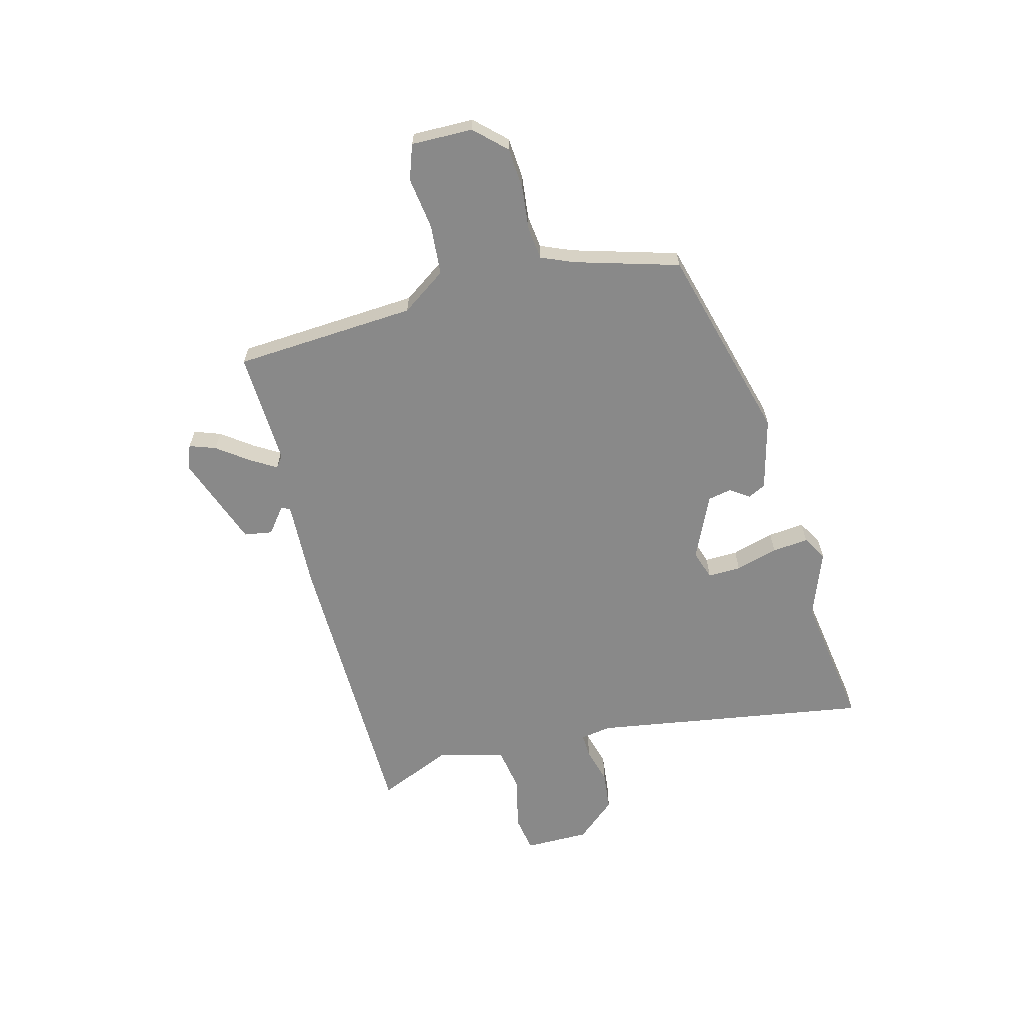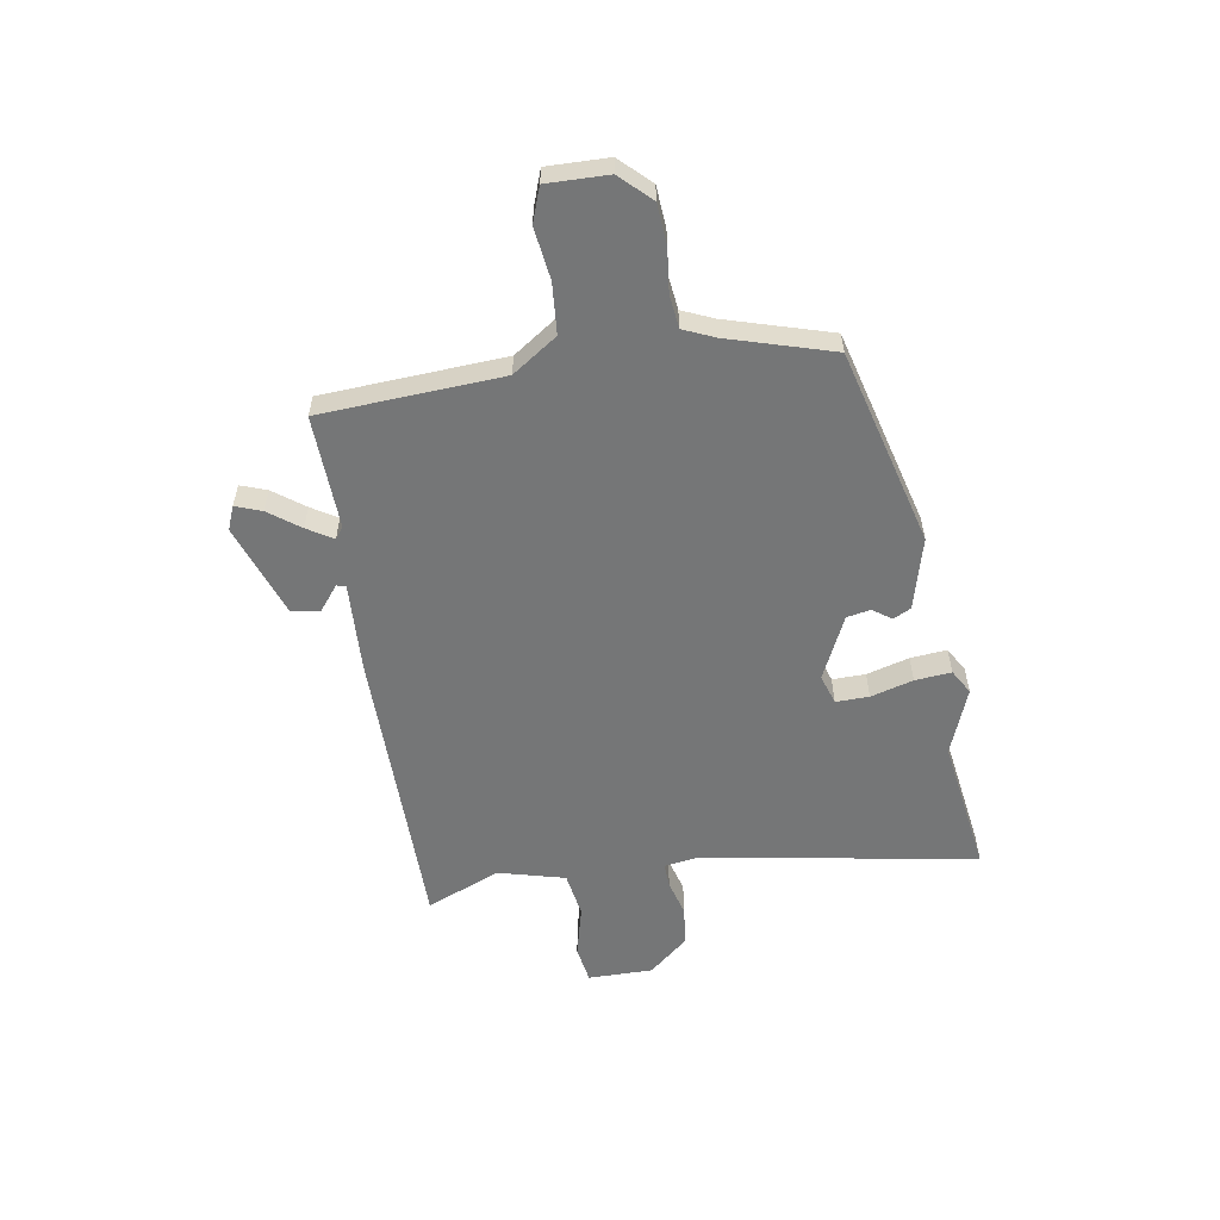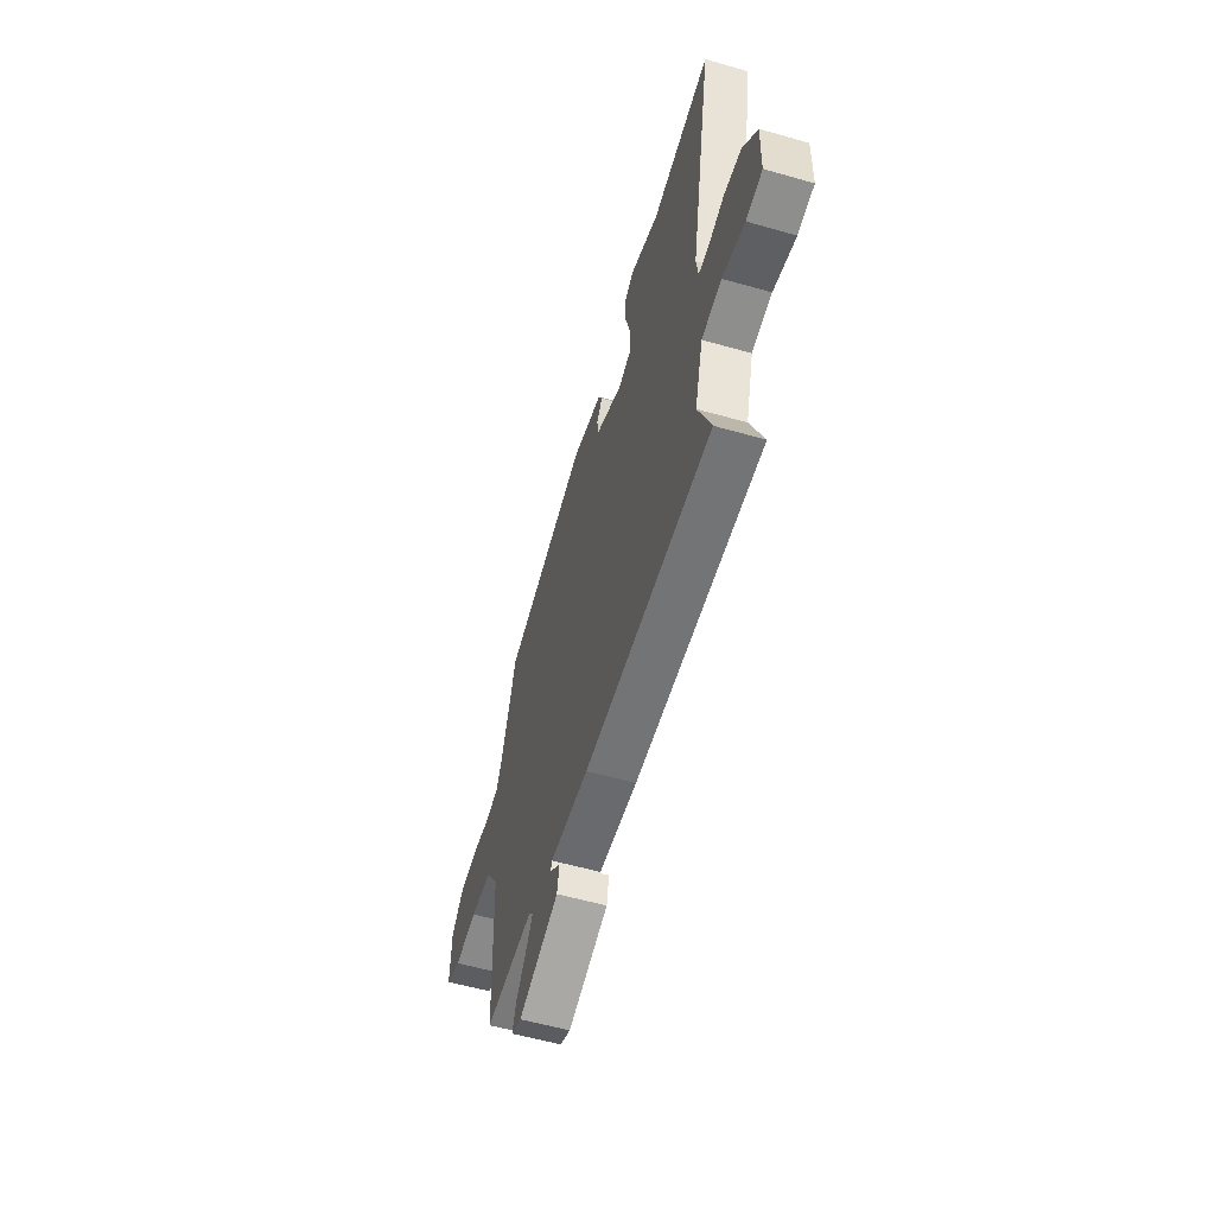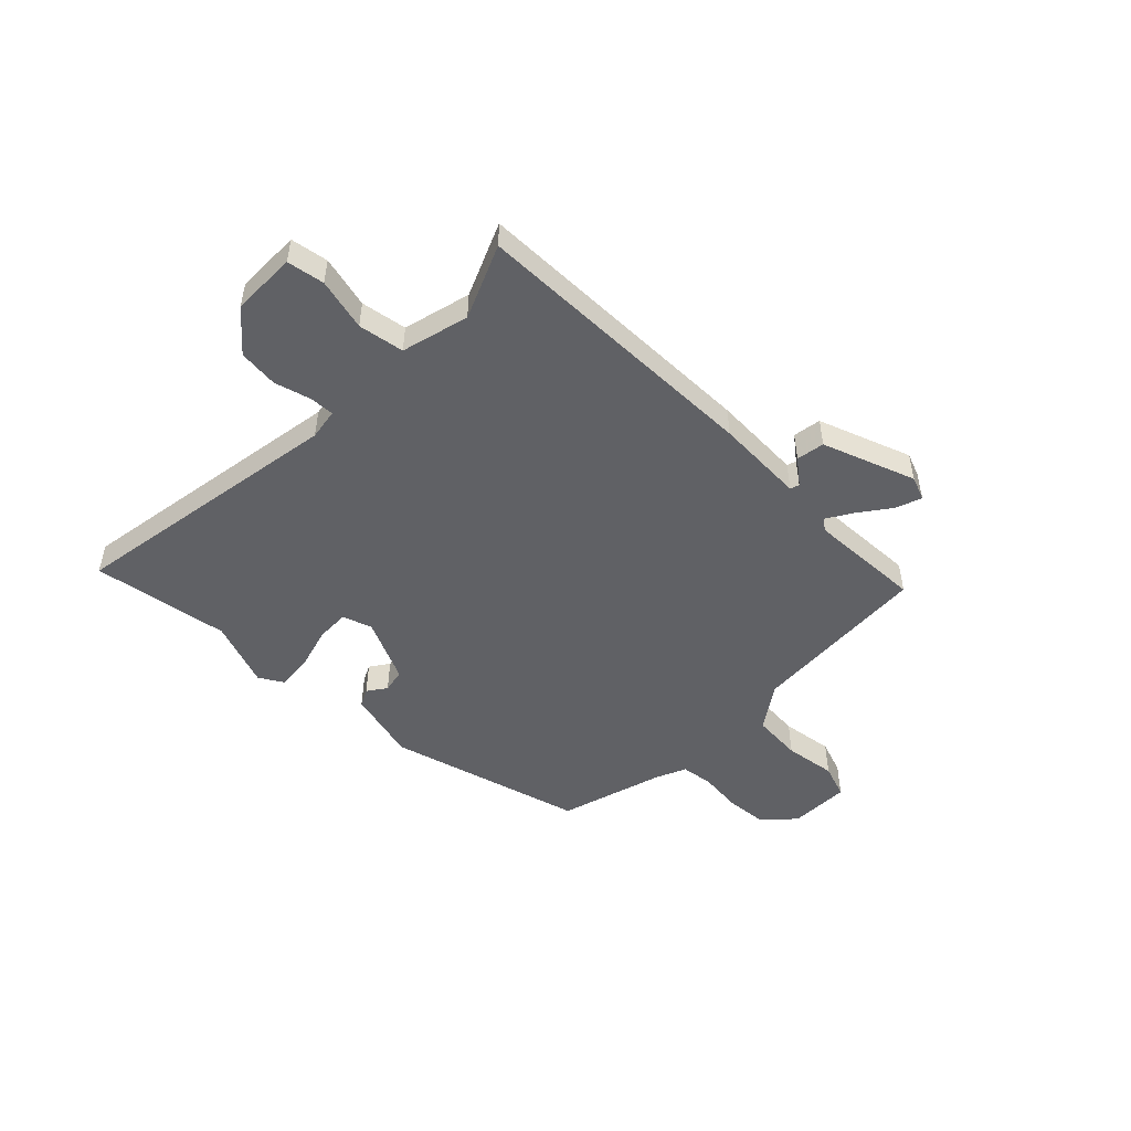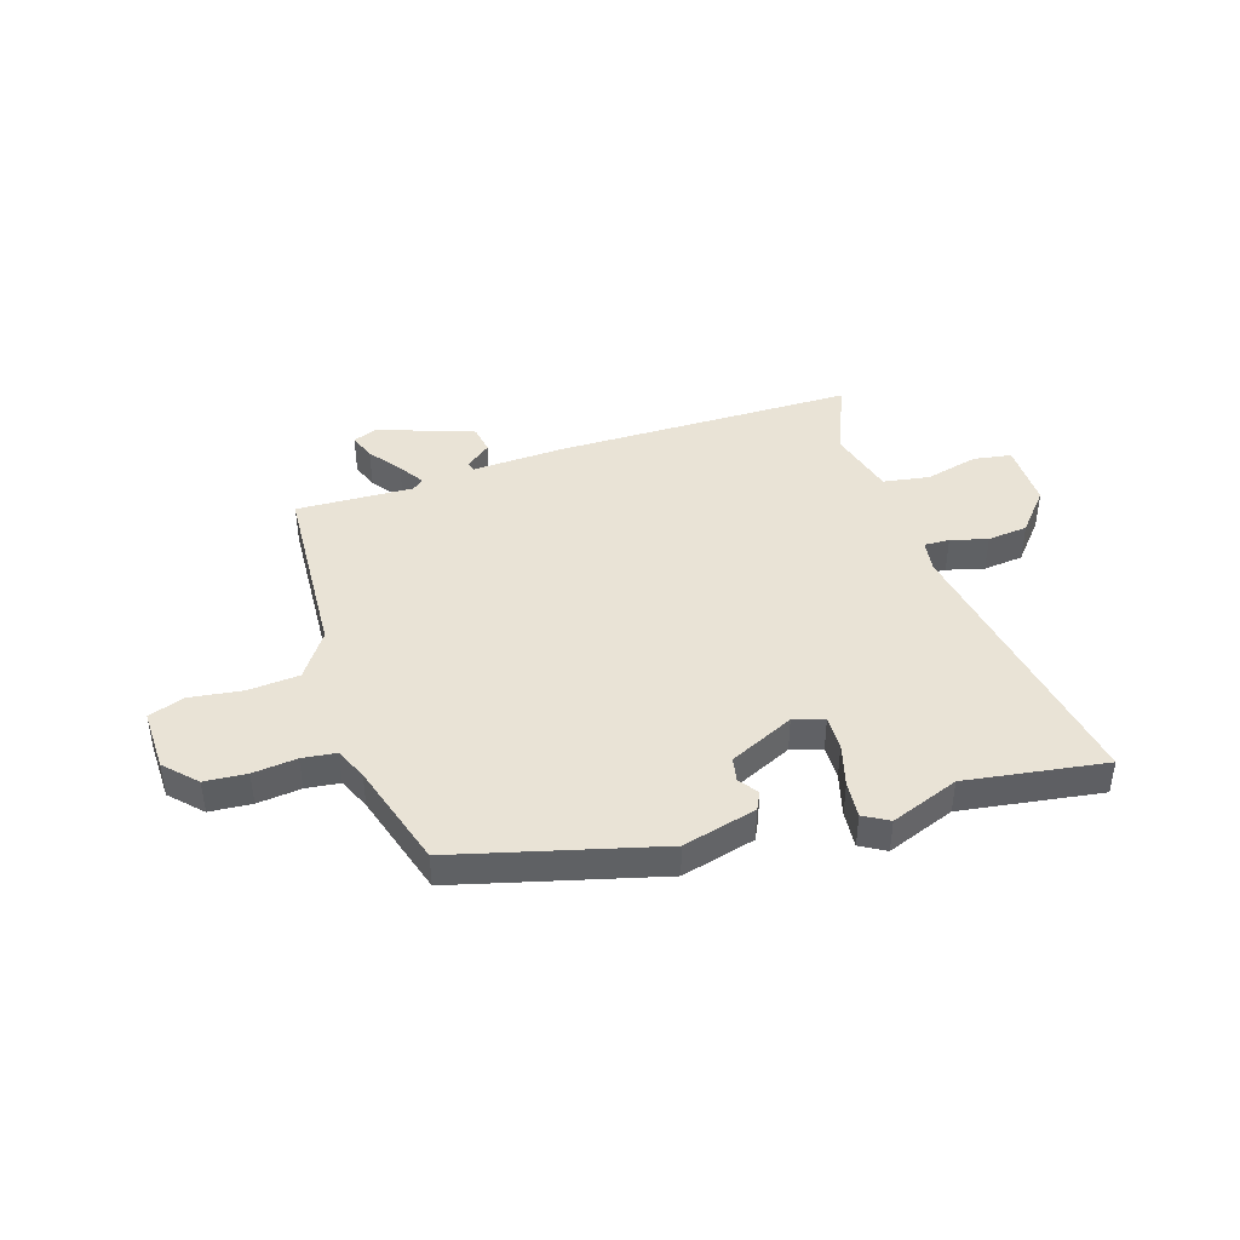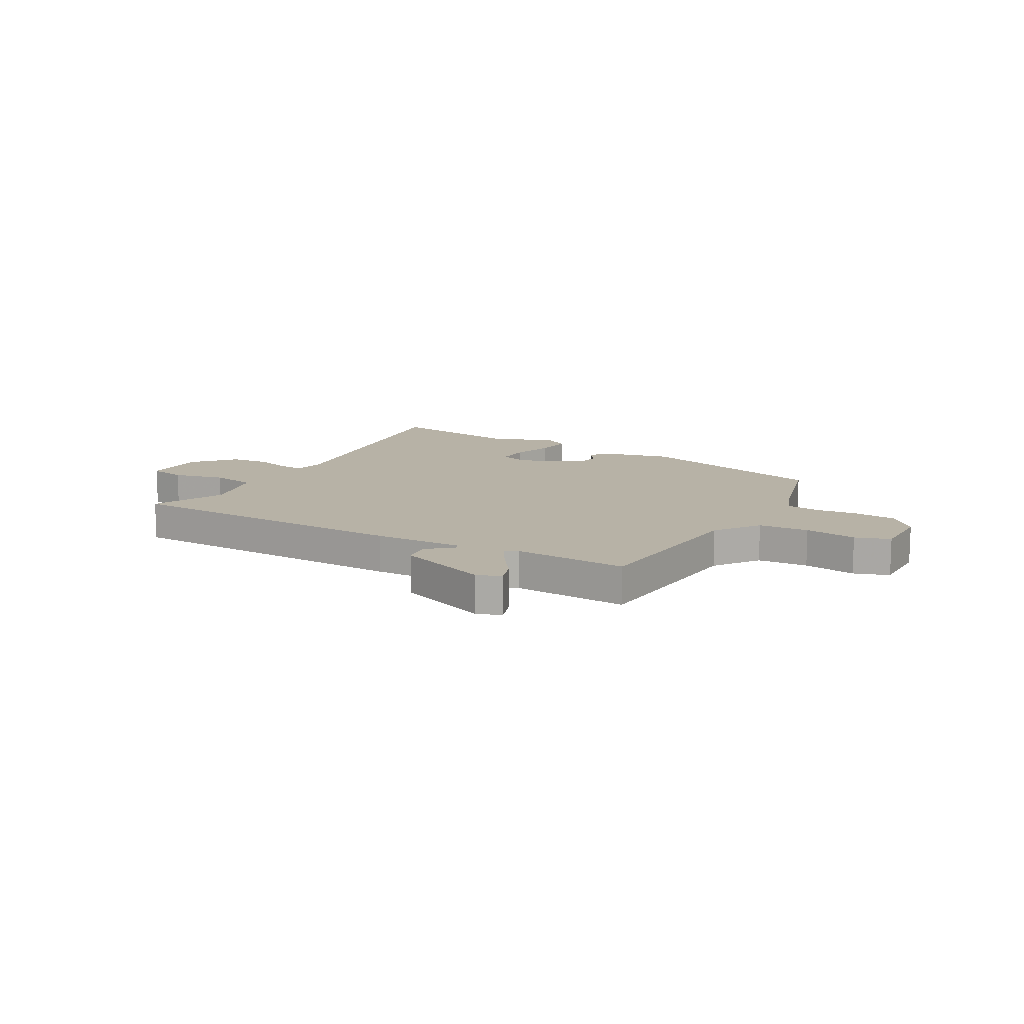
<metadata>
{"format":"obj","ext":"obj","renderer":"f3d","projection":"perspective","resolution":1024,"background":"white","views":[{"elev":-63.1,"azim":-73.8,"up":"+Y"},{"elev":-56.7,"azim":-79.5,"up":"+Y"},{"elev":-57.0,"azim":73.5,"up":"+Z"},{"elev":-49.4,"azim":137.0,"up":"+Y"},{"elev":42.3,"azim":-16.5,"up":"+Y"},{"elev":12.4,"azim":-148.1,"up":"+Y"}]}
</metadata>
<code>
v 0.373 0.07 0.484
v 0.634 0.07 0.517
v 0.536 0.07 -0.008
v 0.544 0.07 -0.067
v 0.591 0.07 -0.066
v 0.66 0.07 -0.049
v 0.735 0.07 -0.059
v 0.798 0.07 -0.136
v 0.795 0.07 -0.259
v 0.724 0.07 -0.269
v 0.626 0.07 -0.242
v 0.539 0.07 -0.254
v 0.503 0.07 -0.381
v 0.559 0.07 -0.522
v 0 0.07 -0.513
v -0.17 0.07 -0.501
v -0.176 0.07 -0.518
v -0.129 0.07 -0.557
v -0.139 0.07 -0.61
v -0.317 0.07 -0.669
v -0.362 0.07 -0.65
v -0.343 0.07 -0.601
v -0.298 0.07 -0.543
v -0.267 0.07 -0.495
v -0.288 0.07 -0.478
v -0.505 0.07 -0.481
v -0.518 0.07 -0.136
v -0.574 0.07 -0.05
v -0.669 0.07 -0.04
v -0.768 0.07 -0.051
v -0.833 0.07 -0.026
v -0.828 0.07 0.09
v -0.772 0.07 0.146
v -0.694 0.07 0.15
v -0.613 0.07 0.139
v -0.55 0.07 0.145
v -0.523 0.07 0.204
v -0.46 0.07 0.4
v -0.084 0.07 0.491
v 0.052 0.07 0.452
v 0.068 0.07 0.418
v 0.042 0.07 0.383
v 0.05 0.07 0.338
v 0.169 0.07 0.279
v 0.226 0.07 0.296
v 0.226 0.07 0.359
v 0.205 0.07 0.44
v 0.2 0.07 0.509
v 0.247 0.07 0.535
v 0.373 0 0.484
v 0.634 0 0.517
v 0.536 0 -0.008
v 0.544 0 -0.067
v 0.591 0 -0.066
v 0.66 0 -0.049
v 0.735 0 -0.059
v 0.798 0 -0.136
v 0.795 0 -0.259
v 0.724 0 -0.269
v 0.626 0 -0.242
v 0.539 0 -0.254
v 0.503 0 -0.381
v 0.559 0 -0.522
v 0 0 -0.513
v -0.17 0 -0.501
v -0.176 0 -0.518
v -0.129 0 -0.557
v -0.139 0 -0.61
v -0.317 0 -0.669
v -0.362 0 -0.65
v -0.343 0 -0.601
v -0.298 0 -0.543
v -0.267 0 -0.495
v -0.288 0 -0.478
v -0.505 0 -0.481
v -0.518 0 -0.136
v -0.574 0 -0.05
v -0.669 0 -0.04
v -0.768 0 -0.051
v -0.833 0 -0.026
v -0.828 0 0.09
v -0.772 0 0.146
v -0.694 0 0.15
v -0.613 0 0.139
v -0.55 0 0.145
v -0.523 0 0.204
v -0.46 0 0.4
v -0.084 0 0.491
v 0.052 0 0.452
v 0.068 0 0.418
v 0.042 0 0.383
v 0.05 0 0.338
v 0.169 0 0.279
v 0.226 0 0.296
v 0.226 0 0.359
v 0.205 0 0.44
v 0.2 0 0.509
v 0.247 0 0.535
f 46 47 48 49
f 45 46 49 1
f 39 40 41 42
f 37 38 39 42
f 36 37 42 43
f 32 33 34 35
f 32 35 36
f 29 30 31 32
f 28 29 32 36
f 27 28 36 43
f 25 26 27 43
f 20 21 22 23
f 20 23 24
f 17 18 19 20
f 16 17 20 24
f 13 14 15 16
f 12 13 16 24
f 8 9 10 11
f 8 11 12
f 5 6 7 8
f 4 5 8 12
f 3 4 12 24
f 45 1 2 3
f 44 45 3 24
f 24 25 43 44
f 98 97 96 95
f 50 98 95 94
f 91 90 89 88
f 91 88 87 86
f 92 91 86 85
f 84 83 82 81
f 85 84 81
f 81 80 79 78
f 85 81 78 77
f 92 85 77 76
f 92 76 75 74
f 72 71 70 69
f 73 72 69
f 69 68 67 66
f 73 69 66 65
f 65 64 63 62
f 73 65 62 61
f 60 59 58 57
f 61 60 57
f 57 56 55 54
f 61 57 54 53
f 73 61 53 52
f 52 51 50 94
f 73 52 94 93
f 93 92 74 73
f 1 50 51 2
f 2 51 52 3
f 3 52 53 4
f 4 53 54 5
f 5 54 55 6
f 6 55 56 7
f 7 56 57 8
f 8 57 58 9
f 9 58 59 10
f 10 59 60 11
f 11 60 61 12
f 12 61 62 13
f 13 62 63 14
f 14 63 64 15
f 15 64 65 16
f 16 65 66 17
f 17 66 67 18
f 18 67 68 19
f 19 68 69 20
f 20 69 70 21
f 21 70 71 22
f 22 71 72 23
f 23 72 73 24
f 24 73 74 25
f 25 74 75 26
f 26 75 76 27
f 27 76 77 28
f 28 77 78 29
f 29 78 79 30
f 30 79 80 31
f 31 80 81 32
f 32 81 82 33
f 33 82 83 34
f 34 83 84 35
f 35 84 85 36
f 36 85 86 37
f 37 86 87 38
f 38 87 88 39
f 39 88 89 40
f 40 89 90 41
f 41 90 91 42
f 42 91 92 43
f 43 92 93 44
f 44 93 94 45
f 45 94 95 46
f 46 95 96 47
f 47 96 97 48
f 48 97 98 49
f 49 98 50 1

</code>
